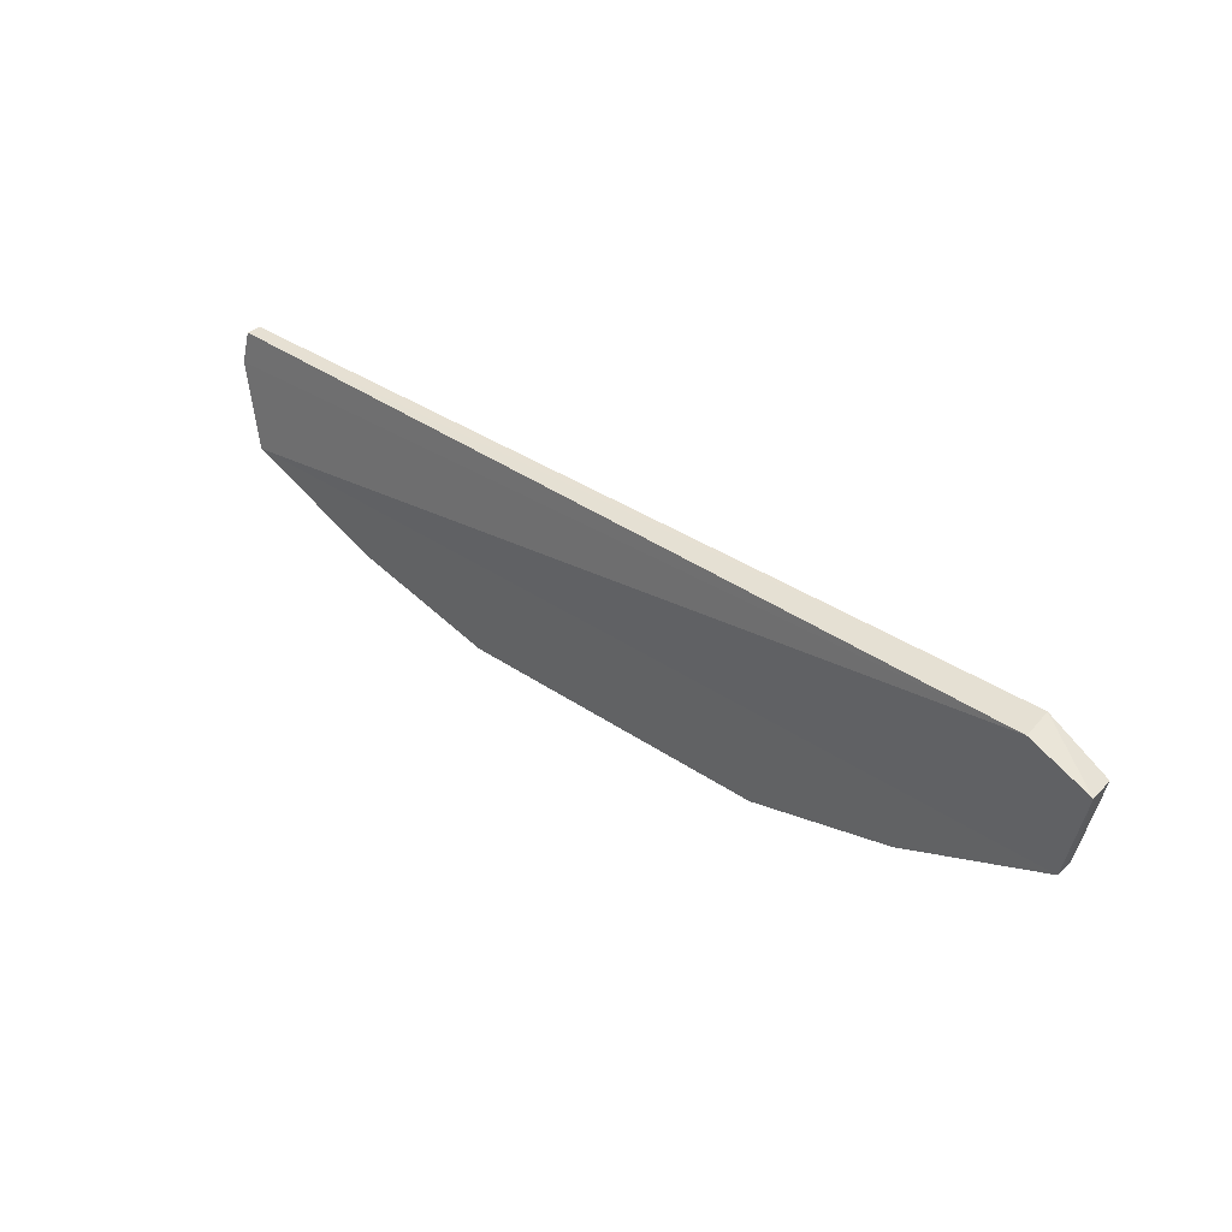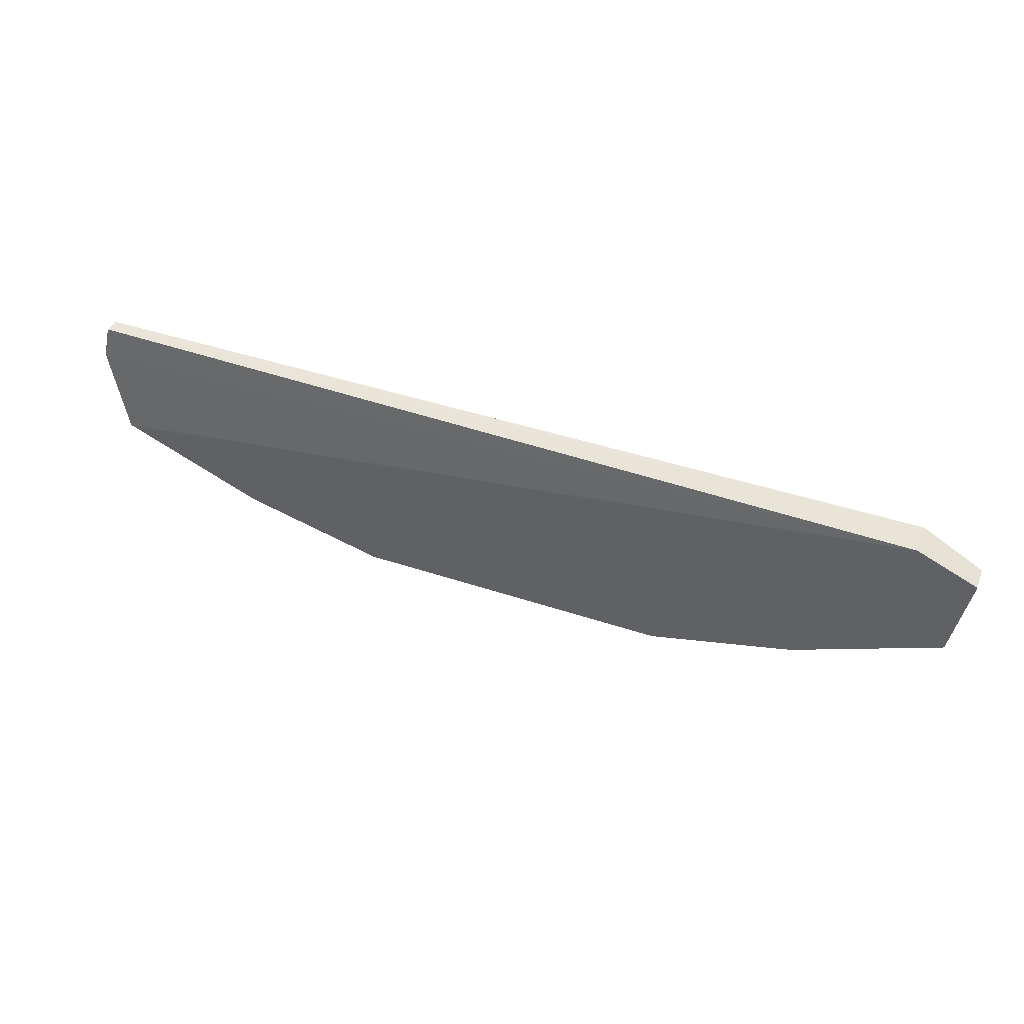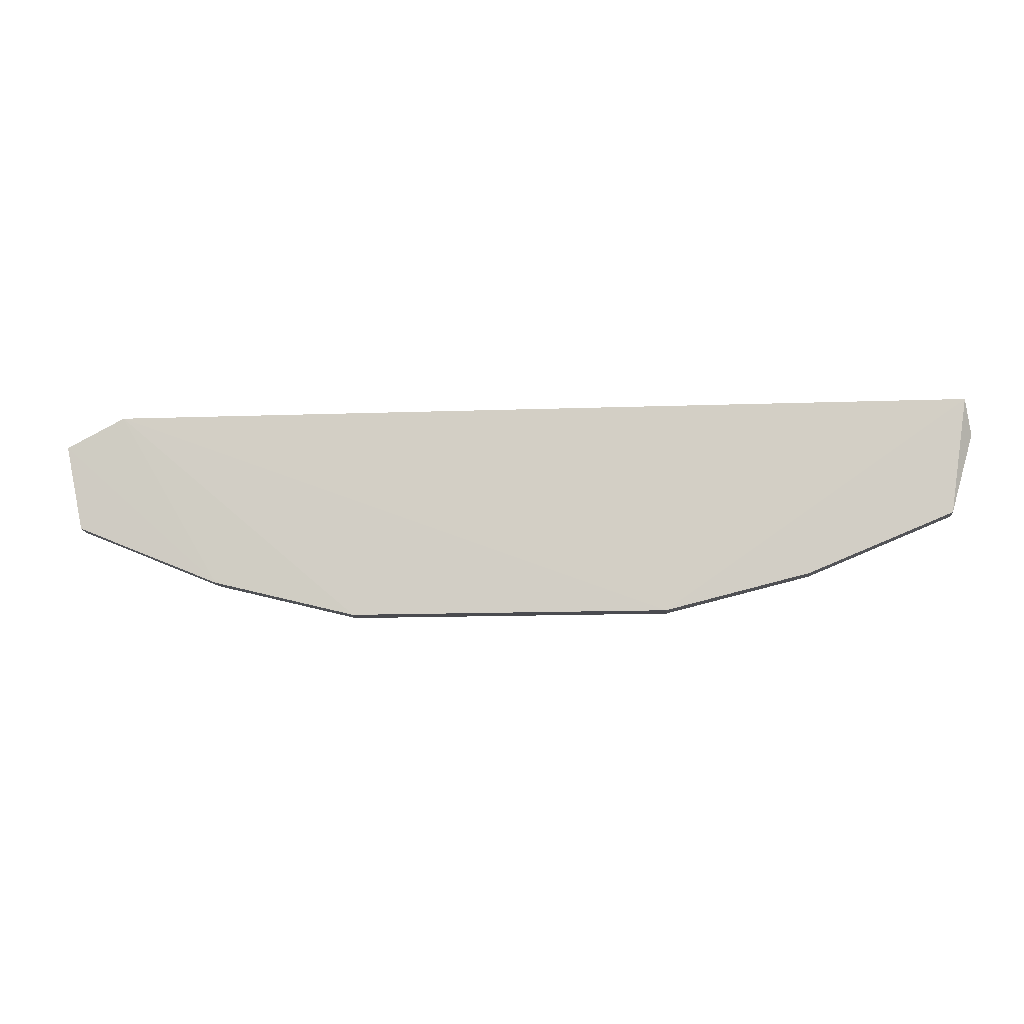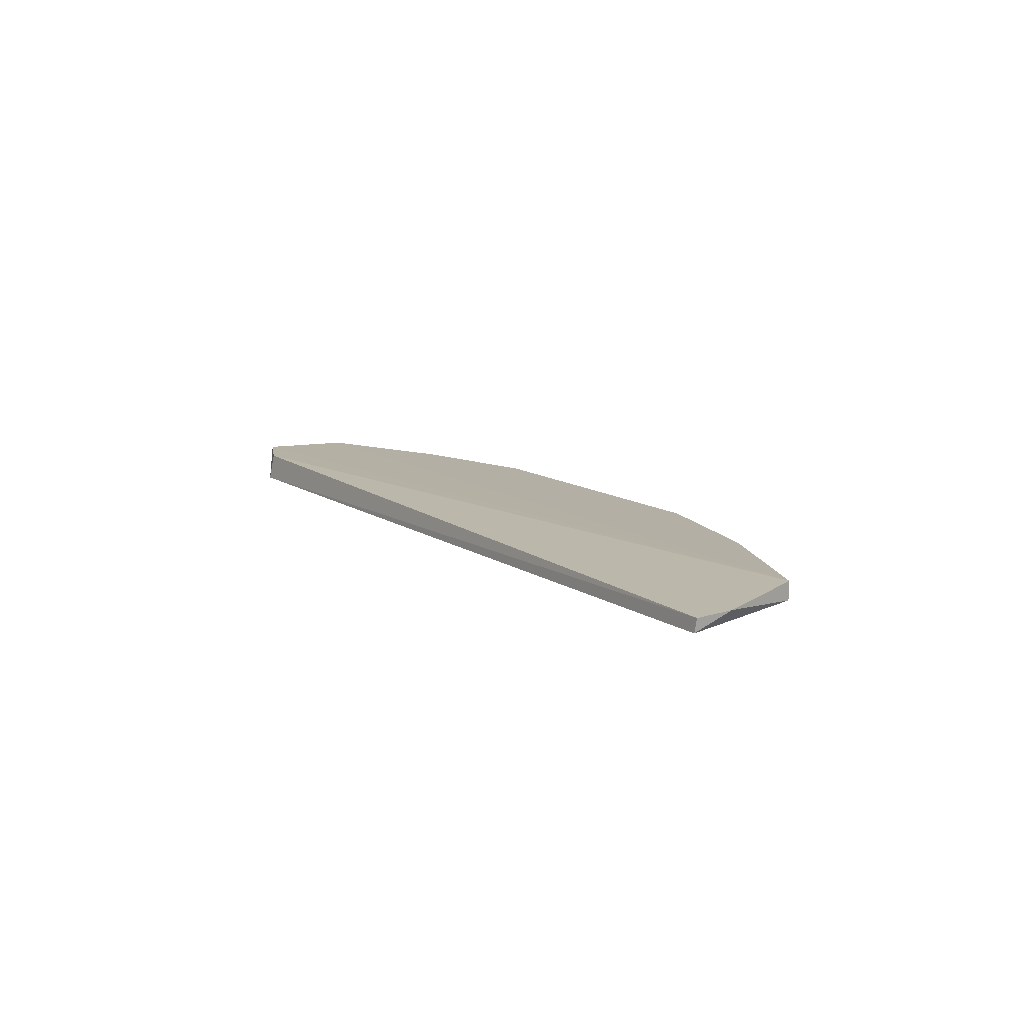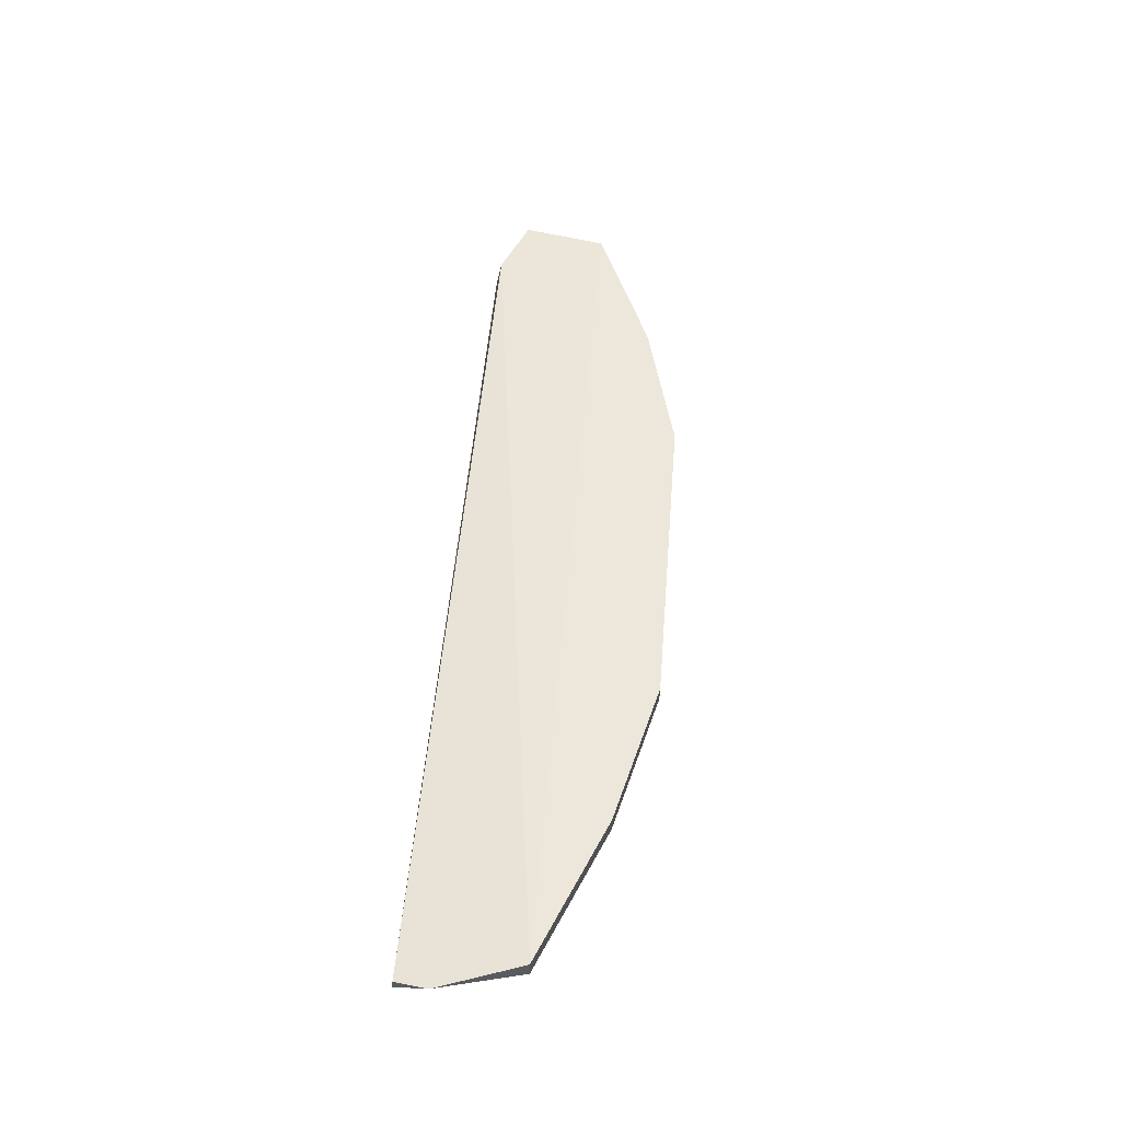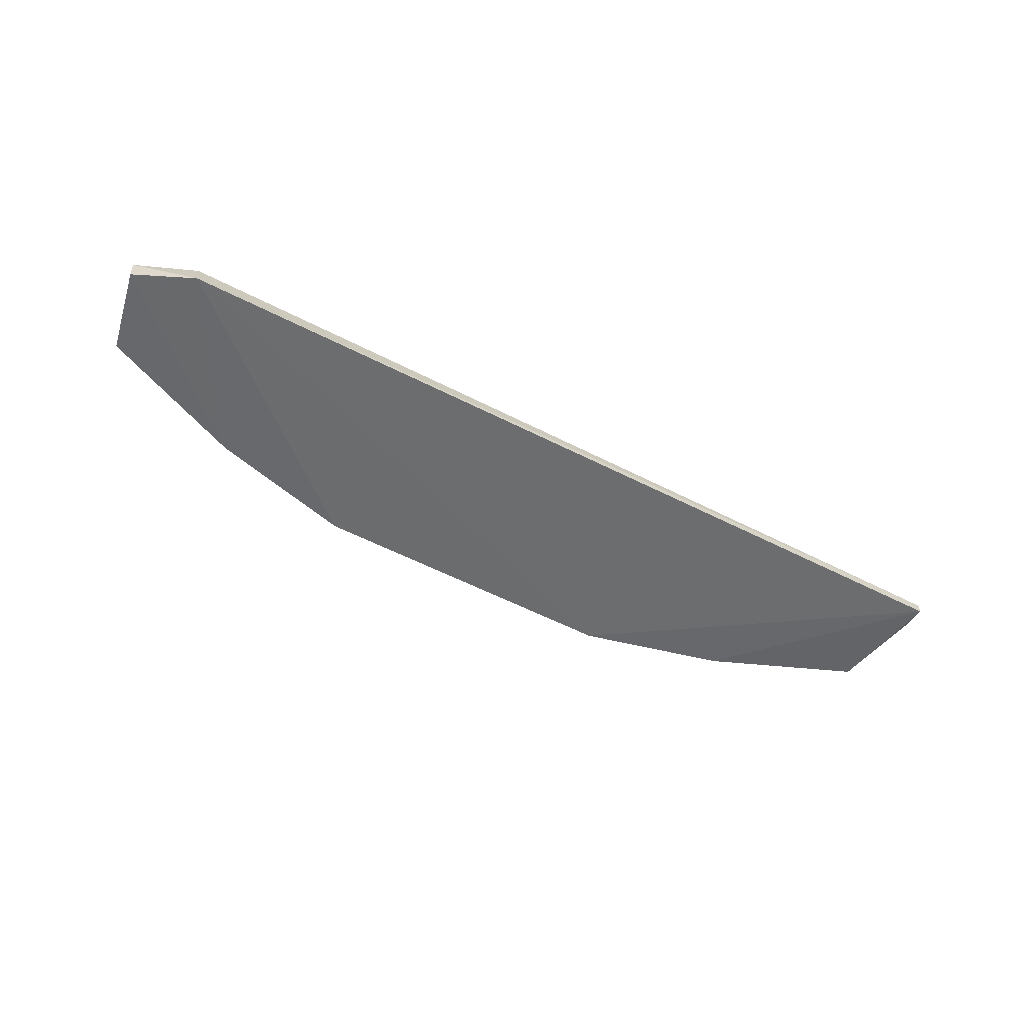
<metadata>
{"format":"obj","ext":"obj","renderer":"f3d","projection":"perspective","resolution":1024,"background":"white","views":[{"elev":36.3,"azim":41.7,"up":"+Y"},{"elev":41.5,"azim":22.2,"up":"+Y"},{"elev":-13.4,"azim":-175.3,"up":"+Y"},{"elev":11.3,"azim":-121.5,"up":"+Z"},{"elev":51.3,"azim":-85.4,"up":"+Z"},{"elev":-56.4,"azim":151.8,"up":"+Z"}]}
</metadata>
<code>
v 0.08028 -0.4925 0.01495
v 0.2344 -0.4009 0.002842
v 0.2046 -0.389 0.01424
v -0.2354 -0.3865 0.007983
v -0.08024 -0.4923 0.006025
v 0.2044 -0.386 0.0005602
v -0.2261 -0.4443 0.01471
v 0.2261 -0.4442 0.01506
v 0.08023 -0.4923 0.006149
v 0.2349 -0.4016 0.01464
v -0.2345 -0.3859 0.001255
v -0.2383 -0.4027 0.009865
v -0.08026 -0.4925 0.01482
v 0.1529 -0.4743 0.006205
v 0.226 -0.4441 0.006261
v -0.226 -0.4441 0.005913
v -0.1529 -0.4744 0.01477
v 0.153 -0.4744 0.015
v -0.1529 -0.4743 0.00597
f 6 4 3
f 9 5 6
f 10 6 3
f 10 2 6
f 10 3 7
f 10 7 8
f 11 6 5
f 11 4 6
f 12 7 3
f 12 3 4
f 12 4 11
f 13 9 1
f 13 5 9
f 14 1 9
f 14 9 6
f 14 6 2
f 15 10 8
f 15 2 10
f 15 14 2
f 16 12 11
f 16 7 12
f 17 5 13
f 18 1 14
f 18 8 7
f 18 7 17
f 18 17 13
f 18 13 1
f 18 15 8
f 18 14 15
f 19 16 11
f 19 11 5
f 19 5 17
f 19 17 7
f 19 7 16

</code>
